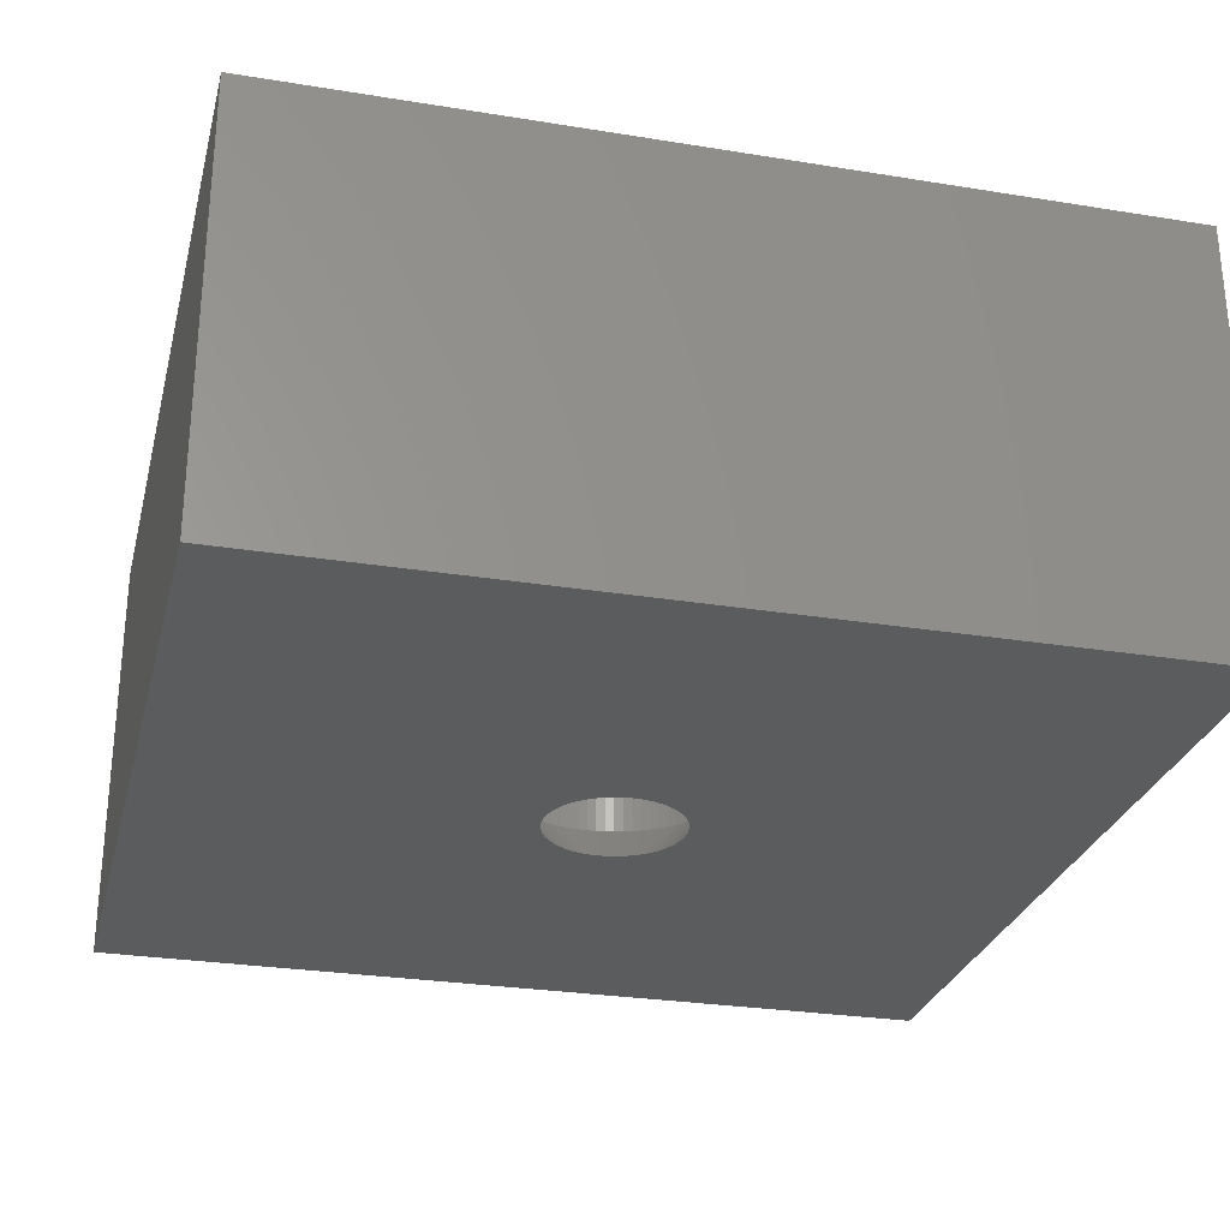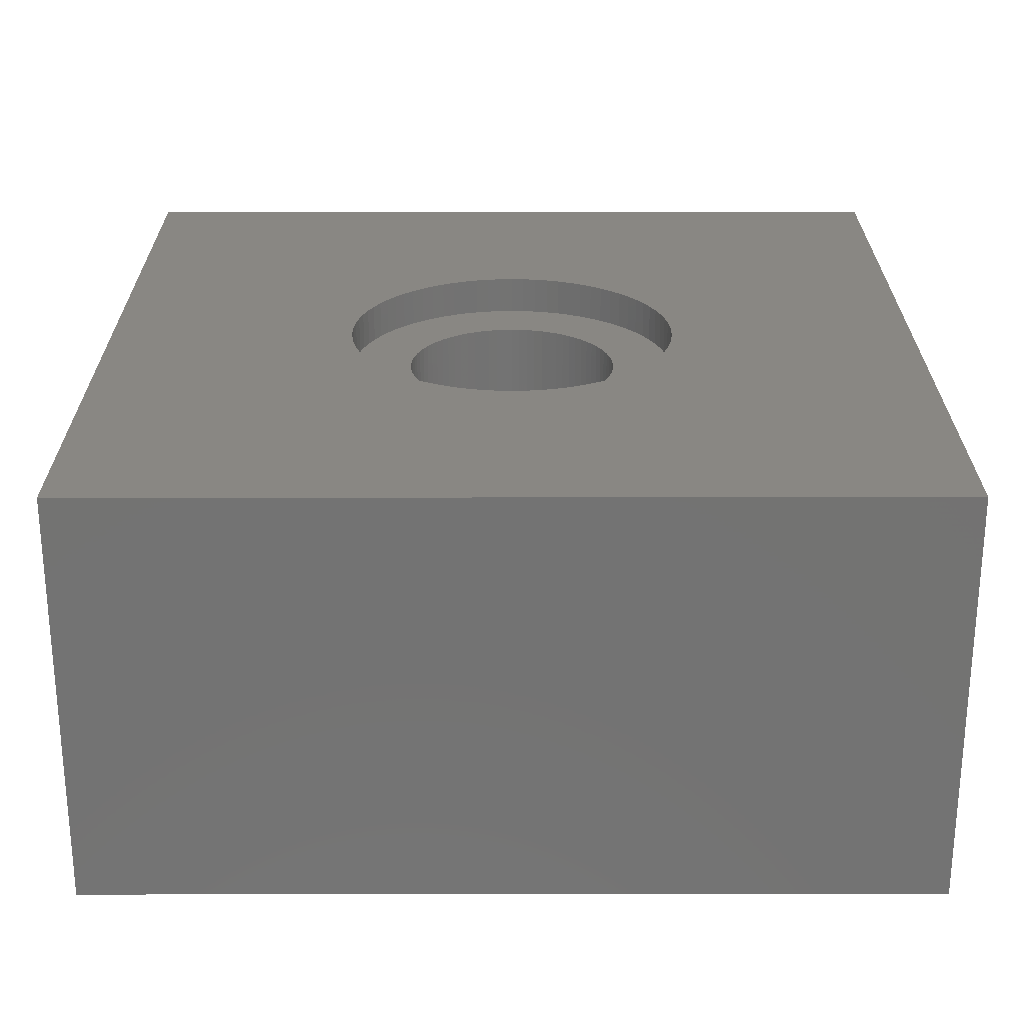
<metadata>
{"format":"stl","ext":"stl","renderer":"f3d","projection":"perspective","resolution":1024,"background":"white","views":[{"elev":-27.8,"azim":166.1,"up":"+Z"},{"elev":25.0,"azim":-90.1,"up":"+Z"}]}
</metadata>
<code>
# stl→obj: 408 verts, 816 faces
v 7.481 9.601 9.1
v 7.52 9.405 1
v 7.481 9.601 1
v 7.458 9.8 9.1
v 7.458 9.8 1
v 7.45 10 1
v 7.45 10 9.1
v 9.601 7.481 9.1
v 9.8 7.458 1
v 9.601 7.481 1
v 9.8 7.458 9.1
v 10 7.45 1
v 8.061 8.344 9.1
v 8.197 8.197 1
v 8.061 8.344 1
v 7.826 8.668 9.1
v 7.937 8.501 1
v 7.826 8.668 1
v 7.937 8.501 9.1
v 8.344 8.061 9.1
v 8.501 7.937 1
v 8.344 8.061 1
v 8.668 7.826 9.1
v 8.842 7.728 1
v 8.668 7.826 1
v 8.501 7.937 9.1
v 8.197 8.197 9.1
v 7.728 8.842 9.1
v 7.728 8.842 1
v 7.644 9.024 9.1
v 7.644 9.024 1
v 7.575 9.212 9.1
v 7.575 9.212 1
v 7.52 9.405 9.1
v 8.842 7.728 9.1
v 9.024 7.644 1
v 9.024 7.644 9.1
v 9.212 7.575 1
v 9.212 7.575 9.1
v 9.405 7.52 1
v 9.405 7.52 9.1
v 10 7.45 9.1
v 7.458 10.2 9.1
v 7.458 10.2 1
v 7.481 10.4 9.1
v 7.481 10.4 1
v 7.52 10.6 9.1
v 7.52 10.6 1
v 7.575 10.79 9.1
v 7.575 10.79 1
v 7.644 10.98 9.1
v 7.644 10.98 1
v 7.728 11.16 9.1
v 7.728 11.16 1
v 7.826 11.33 9.1
v 7.826 11.33 1
v 7.937 11.5 9.1
v 7.937 11.5 1
v 8.061 11.66 9.1
v 8.061 11.66 1
v 8.197 11.8 9.1
v 8.197 11.8 1
v 8.344 11.94 9.1
v 8.344 11.94 1
v 8.501 12.06 9.1
v 8.501 12.06 1
v 8.668 12.17 9.1
v 8.668 12.17 1
v 8.842 12.27 9.1
v 8.842 12.27 1
v 9.024 12.36 9.1
v 9.024 12.36 1
v 9.212 12.43 9.1
v 9.212 12.43 1
v 9.405 12.48 9.1
v 9.405 12.48 1
v 9.601 12.52 9.1
v 9.601 12.52 1
v 9.8 12.54 9.1
v 9.8 12.54 1
v 10 12.55 1
v 10 12.55 9.1
v 10.2 7.458 1
v 10.2 7.458 9.1
v 10.4 7.481 1
v 10.4 7.481 9.1
v 10.6 7.52 1
v 10.6 7.52 9.1
v 10.79 7.575 1
v 10.79 7.575 9.1
v 10.98 7.644 1
v 10.98 7.644 9.1
v 11.16 7.728 1
v 11.16 7.728 9.1
v 11.33 7.826 1
v 11.33 7.826 9.1
v 11.5 7.937 1
v 11.5 7.937 9.1
v 11.66 8.061 1
v 11.66 8.061 9.1
v 11.8 8.197 1
v 11.8 8.197 9.1
v 11.94 8.344 1
v 11.94 8.344 9.1
v 12.06 8.501 1
v 12.06 8.501 9.1
v 12.17 8.668 1
v 12.17 8.668 9.1
v 12.27 8.842 1
v 12.27 8.842 9.1
v 12.36 9.024 1
v 12.36 9.024 9.1
v 12.43 9.212 1
v 12.43 9.212 9.1
v 12.48 9.405 1
v 12.48 9.405 9.1
v 12.52 9.601 1
v 12.52 9.601 9.1
v 12.54 9.8 1
v 12.54 9.8 9.1
v 12.55 10 1
v 12.55 10 9.1
v 10.6 12.48 9.1
v 10.4 12.52 1
v 10.6 12.48 1
v 10.79 12.43 9.1
v 10.79 12.43 1
v 10.98 12.36 9.1
v 10.98 12.36 1
v 11.16 12.27 9.1
v 11.16 12.27 1
v 12.48 10.6 9.1
v 12.43 10.79 1
v 12.48 10.6 1
v 12.43 10.79 9.1
v 12.36 10.98 1
v 12.36 10.98 9.1
v 12.27 11.16 1
v 12.27 11.16 9.1
v 12.17 11.33 1
v 11.8 11.8 9.1
v 11.66 11.94 1
v 11.8 11.8 1
v 11.5 12.06 9.1
v 11.33 12.17 1
v 11.5 12.06 1
v 11.33 12.17 9.1
v 11.66 11.94 9.1
v 12.06 11.5 9.1
v 11.94 11.66 1
v 12.06 11.5 1
v 12.17 11.33 9.1
v 11.94 11.66 9.1
v 10.2 12.54 9.1
v 10.2 12.54 1
v 10.4 12.52 9.1
v 12.54 10.2 1
v 12.54 10.2 9.1
v 12.52 10.4 1
v 12.52 10.4 9.1
v 8.904 8.904 0
v 8.821 8.993 0
v 8.993 8.821 0
v 8.746 9.089 0
v 8.455 9.878 0
v 8.45 10 0
v 8.678 9.19 0
v 8.619 9.296 0
v 8.568 9.407 0
v 8.526 9.521 0
v 8.493 9.638 0
v 8.469 9.758 0
v 9.19 8.678 0
v 9.089 8.746 0
v 9.296 8.619 0
v 9.407 8.568 0
v 10 8.45 0
v 9.878 8.455 0
v 9.521 8.526 0
v 9.638 8.493 0
v 9.758 8.469 0
v 8.455 10.12 0
v 8.469 10.24 0
v 8.493 10.36 0
v 8.526 10.48 0
v 8.568 10.59 0
v 8.619 10.7 0
v 8.678 10.81 0
v 8.746 10.91 0
v 8.821 11.01 0
v 8.904 11.1 0
v 8.993 11.18 0
v 9.089 11.25 0
v 9.19 11.32 0
v 9.296 11.38 0
v 9.407 11.43 0
v 9.521 11.47 0
v 9.638 11.51 0
v 9.758 11.53 0
v 9.878 11.55 0
v 10 11.55 0
v 10.12 8.455 0
v 10.24 8.469 0
v 10.36 8.493 0
v 10.48 8.526 0
v 10.59 8.568 0
v 10.7 8.619 0
v 10.81 8.678 0
v 10.91 8.746 0
v 11.01 8.821 0
v 11.1 8.904 0
v 11.18 8.993 0
v 11.25 9.089 0
v 11.32 9.19 0
v 11.38 9.296 0
v 11.43 9.407 0
v 11.47 9.521 0
v 11.51 9.638 0
v 11.53 9.758 0
v 11.55 9.878 0
v 11.55 10 0
v 10.12 11.55 0
v 10.24 11.53 0
v 10.36 11.51 0
v 10.48 11.47 0
v 10.59 11.43 0
v 10.7 11.38 0
v 10.81 11.32 0
v 10.91 11.25 0
v 11.01 11.18 0
v 11.53 10.24 0
v 11.55 10.12 0
v 11.51 10.36 0
v 11.47 10.48 0
v 11.25 10.91 0
v 11.32 10.81 0
v 11.18 11.01 0
v 11.38 10.7 0
v 11.43 10.59 0
v 11.1 11.1 0
v 6.958 7.402 9.1
v 6.764 7.649 9.1
v 6.958 7.402 10
v 7.172 7.172 10
v 7.172 7.172 9.1
v 7.402 6.958 9.1
v 7.402 6.958 10
v 7.649 6.764 9.1
v 6.196 8.764 9.1
v 6.196 8.764 10
v 6.304 8.469 10
v 6.304 8.469 9.1
v 6.196 11.24 9.1
v 6.111 10.93 9.1
v 6.111 9.066 9.1
v 6.049 10.63 9.1
v 6.049 9.374 9.1
v 6.012 10.31 9.1
v 6.012 9.686 9.1
v 6.111 9.066 10
v 6.049 9.374 10
v 6 10 9.1
v 6.012 9.686 10
v 6 10 10
v 6.589 7.91 9.1
v 6.436 8.184 9.1
v 6.589 7.91 10
v 6.764 7.649 10
v 6.436 8.184 10
v 6.436 11.82 9.1
v 6.589 12.09 9.1
v 6.764 12.35 9.1
v 6.304 11.53 9.1
v 6.958 12.6 9.1
v 7.172 12.83 9.1
v 8.764 6.196 9.1
v 8.469 6.304 10
v 8.764 6.196 10
v 7.91 6.589 9.1
v 8.184 6.436 9.1
v 8.469 6.304 9.1
v 7.649 6.764 10
v 7.91 6.589 10
v 8.184 6.436 10
v 9.066 6.111 9.1
v 9.066 6.111 10
v 9.374 6.049 9.1
v 9.374 6.049 10
v 9.686 6.012 9.1
v 9.686 6.012 10
v 10 6 9.1
v 10 6 10
v 6.012 10.31 10
v 6.049 10.63 10
v 6.111 10.93 10
v 6.196 11.24 10
v 7.402 13.04 9.1
v 6.304 11.53 10
v 6.436 11.82 10
v 6.589 12.09 10
v 6.764 12.35 10
v 6.958 12.6 10
v 7.402 13.04 10
v 7.172 12.83 10
v 7.649 13.24 10
v 7.649 13.24 9.1
v 7.91 13.41 9.1
v 8.184 13.56 9.1
v 8.469 13.7 9.1
v 8.764 13.8 9.1
v 7.91 13.41 10
v 8.184 13.56 10
v 8.469 13.7 10
v 8.764 13.8 10
v 9.066 13.89 9.1
v 9.374 13.95 9.1
v 9.686 13.99 9.1
v 10 14 9.1
v 9.066 13.89 10
v 9.374 13.95 10
v 9.686 13.99 10
v 10 14 10
v 10.31 6.012 9.1
v 10.31 6.012 10
v 10.63 6.049 9.1
v 10.63 6.049 10
v 10.93 6.111 9.1
v 10.93 6.111 10
v 11.24 6.196 9.1
v 11.24 6.196 10
v 11.53 6.304 9.1
v 11.82 6.436 9.1
v 12.09 6.589 9.1
v 12.35 6.764 9.1
v 11.53 6.304 10
v 11.82 6.436 10
v 12.09 6.589 10
v 12.35 6.764 10
v 12.6 6.958 9.1
v 12.6 6.958 10
v 12.83 7.172 9.1
v 13.04 7.402 10
v 13.04 7.402 9.1
v 12.83 7.172 10
v 13.24 7.649 10
v 13.24 7.649 9.1
v 13.41 7.91 10
v 13.41 7.91 9.1
v 13.56 8.184 10
v 13.56 8.184 9.1
v 13.7 8.469 10
v 13.7 8.469 9.1
v 13.8 8.764 10
v 12.6 13.04 9.1
v 12.83 12.83 9.1
v 13.04 12.6 9.1
v 13.24 12.35 9.1
v 13.41 12.09 9.1
v 13.56 11.82 9.1
v 13.8 8.764 9.1
v 13.7 11.53 9.1
v 13.89 9.066 9.1
v 13.8 11.24 9.1
v 13.95 9.374 9.1
v 13.89 10.93 9.1
v 13.99 9.686 9.1
v 13.95 10.63 9.1
v 13.89 9.066 10
v 13.95 9.374 10
v 13.99 9.686 10
v 14 10 10
v 14 10 9.1
v 11.82 13.56 9.1
v 12.35 13.24 9.1
v 12.09 13.41 9.1
v 10.31 13.99 9.1
v 10.63 13.95 9.1
v 10.93 13.89 9.1
v 11.24 13.8 9.1
v 10.31 13.99 10
v 10.63 13.95 10
v 10.93 13.89 10
v 11.24 13.8 10
v 11.53 13.7 9.1
v 11.53 13.7 10
v 11.82 13.56 10
v 12.09 13.41 10
v 12.35 13.24 10
v 12.6 13.04 10
v 13.7 11.53 10
v 13.56 11.82 10
v 13.24 12.35 10
v 13.41 12.09 10
v 13.04 12.6 10
v 13.99 10.31 9.1
v 13.99 10.31 10
v 13.95 10.63 10
v 13.89 10.93 10
v 13.8 11.24 10
v 12.83 12.83 10
v 0 0 0
v 0 20 0
v 20 0 0
v 0 0 10
v 0 20 10
v 20 0 10
v 20 20 0
v 20 20 10
f 1 2 3
f 4 3 5
f 5 6 7
f 8 9 10
f 11 12 9
f 13 14 15
f 16 17 18
f 19 15 17
f 20 21 22
f 23 24 25
f 26 25 21
f 27 22 14
f 28 18 29
f 30 29 31
f 32 31 33
f 34 33 2
f 35 36 24
f 37 38 36
f 39 40 38
f 41 10 40
f 1 3 4
f 4 5 7
f 41 8 10
f 8 11 9
f 11 42 12
f 28 16 18
f 19 13 15
f 16 19 17
f 27 20 22
f 26 21 20
f 26 23 25
f 27 14 13
f 28 29 30
f 32 30 31
f 32 33 34
f 1 34 2
f 23 35 24
f 35 37 36
f 37 39 38
f 39 41 40
f 43 6 44
f 45 44 46
f 47 46 48
f 49 48 50
f 51 50 52
f 53 52 54
f 55 54 56
f 57 56 58
f 59 58 60
f 61 60 62
f 63 62 64
f 65 64 66
f 67 66 68
f 69 68 70
f 71 70 72
f 73 72 74
f 75 74 76
f 77 76 78
f 79 78 80
f 80 81 82
f 7 6 43
f 43 44 45
f 45 46 47
f 47 48 49
f 49 50 51
f 51 52 53
f 53 54 55
f 55 56 57
f 57 58 59
f 59 60 61
f 61 62 63
f 63 64 65
f 65 66 67
f 67 68 69
f 69 70 71
f 71 72 73
f 73 74 75
f 75 76 77
f 77 78 79
f 79 80 82
f 42 83 12
f 84 85 83
f 86 87 85
f 88 89 87
f 90 91 89
f 92 93 91
f 94 95 93
f 96 97 95
f 98 99 97
f 100 101 99
f 102 103 101
f 104 105 103
f 106 107 105
f 108 109 107
f 110 111 109
f 112 113 111
f 114 115 113
f 116 117 115
f 118 119 117
f 120 121 119
f 42 84 83
f 84 86 85
f 86 88 87
f 88 90 89
f 90 92 91
f 92 94 93
f 94 96 95
f 96 98 97
f 98 100 99
f 100 102 101
f 102 104 103
f 104 106 105
f 106 108 107
f 108 110 109
f 110 112 111
f 112 114 113
f 114 116 115
f 116 118 117
f 118 120 119
f 120 122 121
f 123 124 125
f 126 125 127
f 128 127 129
f 130 129 131
f 132 133 134
f 135 136 133
f 137 138 136
f 139 140 138
f 141 142 143
f 144 145 146
f 147 131 145
f 148 146 142
f 149 150 151
f 152 151 140
f 153 143 150
f 154 81 155
f 156 155 124
f 122 157 121
f 158 159 157
f 160 134 159
f 123 125 126
f 126 127 128
f 128 129 130
f 130 131 147
f 132 134 160
f 132 135 133
f 137 136 135
f 137 139 138
f 153 141 143
f 147 145 144
f 148 144 146
f 148 142 141
f 149 151 152
f 153 150 149
f 152 140 139
f 82 81 154
f 154 155 156
f 156 124 123
f 122 158 157
f 158 160 159
f 14 161 162
f 22 163 161
f 17 15 164
f 14 162 15
f 14 22 161
f 21 163 22
f 6 165 166
f 18 167 168
f 31 169 170
f 29 168 169
f 15 162 164
f 17 164 167
f 33 170 171
f 2 171 172
f 3 172 165
f 29 18 168
f 33 31 170
f 29 169 31
f 3 165 5
f 5 165 6
f 33 171 2
f 3 2 172
f 18 17 167
f 25 173 174
f 21 174 163
f 24 175 173
f 36 176 175
f 12 177 178
f 38 179 176
f 40 180 179
f 10 181 180
f 9 178 181
f 25 24 173
f 24 36 175
f 36 38 176
f 21 25 174
f 38 40 179
f 40 10 180
f 10 9 181
f 9 12 178
f 6 166 182
f 46 182 183
f 48 183 184
f 50 184 185
f 52 185 186
f 54 186 187
f 56 187 188
f 58 188 189
f 60 189 190
f 6 182 44
f 44 182 46
f 46 183 48
f 48 184 50
f 50 185 52
f 52 186 54
f 54 187 56
f 56 188 58
f 62 190 191
f 64 191 192
f 58 189 60
f 60 190 62
f 62 191 64
f 64 192 66
f 66 192 193
f 68 193 194
f 70 194 195
f 72 195 196
f 74 196 197
f 76 197 198
f 78 198 199
f 80 199 200
f 81 200 201
f 66 193 68
f 68 194 70
f 70 195 72
f 72 196 74
f 74 197 76
f 76 198 78
f 78 199 80
f 80 200 81
f 12 202 177
f 83 203 202
f 85 204 203
f 87 205 204
f 89 206 205
f 91 207 206
f 93 208 207
f 95 209 208
f 97 210 209
f 12 83 202
f 83 85 203
f 85 87 204
f 87 89 205
f 89 91 206
f 91 93 207
f 93 95 208
f 95 97 209
f 99 211 210
f 101 212 211
f 97 99 210
f 99 101 211
f 101 103 212
f 103 105 213
f 103 213 212
f 105 214 213
f 107 215 214
f 109 216 215
f 111 217 216
f 113 218 217
f 115 219 218
f 117 220 219
f 121 221 220
f 105 107 214
f 107 109 215
f 109 111 216
f 111 113 217
f 113 115 218
f 115 117 219
f 117 119 220
f 119 121 220
f 155 222 223
f 124 223 224
f 125 224 225
f 127 225 226
f 81 201 222
f 129 226 227
f 131 227 228
f 146 229 230
f 145 228 229
f 81 222 155
f 155 223 124
f 124 224 125
f 125 225 127
f 145 229 146
f 127 226 129
f 129 227 131
f 131 228 145
f 159 231 232
f 134 233 231
f 133 234 233
f 151 235 236
f 150 237 235
f 138 238 239
f 136 239 234
f 140 236 238
f 121 232 221
f 151 236 140
f 134 231 159
f 134 133 233
f 121 157 232
f 157 159 232
f 136 138 239
f 136 234 133
f 140 238 138
f 142 230 240
f 143 240 237
f 142 146 230
f 142 240 143
f 150 143 237
f 150 235 151
f 241 242 243
f 241 244 245
f 246 245 244
f 246 247 248
f 241 243 244
f 246 244 247
f 249 250 251
f 252 253 249
f 249 254 255
f 255 256 257
f 257 258 259
f 249 255 250
f 255 257 260
f 255 260 250
f 257 261 260
f 257 259 261
f 259 262 263
f 259 263 261
f 262 264 263
f 246 34 1
f 265 266 267
f 265 268 242
f 266 269 267
f 242 268 243
f 265 267 268
f 266 252 269
f 252 249 251
f 252 251 269
f 265 270 266
f 265 242 271
f 241 272 242
f 266 273 252
f 241 245 274
f 246 275 245
f 246 1 4
f 246 4 7
f 276 277 278
f 248 279 16
f 279 280 13
f 281 276 23
f 280 281 20
f 281 26 20
f 281 23 26
f 248 282 279
f 279 283 280
f 248 247 282
f 280 283 284
f 279 282 283
f 280 284 281
f 281 277 276
f 281 284 277
f 276 278 285
f 285 286 287
f 285 278 286
f 287 286 288
f 287 288 289
f 289 290 291
f 289 288 290
f 291 290 292
f 276 285 35
f 285 287 39
f 35 285 37
f 276 35 23
f 285 39 37
f 287 41 39
f 287 289 8
f 289 291 11
f 287 8 41
f 289 11 8
f 11 291 42
f 246 248 34
f 248 16 28
f 279 13 19
f 279 19 16
f 248 30 32
f 248 28 30
f 248 32 34
f 280 20 27
f 280 27 13
f 259 258 262
f 257 256 258
f 255 254 256
f 249 253 254
f 262 258 264
f 258 256 293
f 258 293 264
f 256 294 293
f 256 254 294
f 254 253 295
f 254 295 294
f 253 296 295
f 253 273 296
f 252 273 253
f 266 270 273
f 265 271 270
f 242 272 271
f 246 7 297
f 241 274 272
f 245 275 274
f 246 297 275
f 7 43 297
f 43 45 297
f 45 47 297
f 47 49 297
f 273 270 298
f 273 298 296
f 270 299 298
f 270 271 299
f 271 272 300
f 272 274 301
f 271 300 299
f 272 301 300
f 274 275 302
f 275 297 303
f 274 302 301
f 275 304 302
f 275 303 304
f 297 305 303
f 49 51 297
f 51 53 297
f 53 55 306
f 55 57 306
f 53 306 297
f 57 59 307
f 307 59 61
f 61 63 308
f 57 307 306
f 307 61 308
f 63 65 308
f 65 309 308
f 65 67 309
f 67 69 309
f 69 310 309
f 297 306 305
f 306 307 311
f 307 308 312
f 306 311 305
f 307 312 311
f 308 309 313
f 308 313 312
f 309 314 313
f 309 310 314
f 69 71 310
f 310 71 73
f 73 75 315
f 310 73 315
f 75 316 315
f 75 77 316
f 77 79 316
f 79 82 317
f 79 317 316
f 317 82 318
f 310 315 319
f 315 316 320
f 310 319 314
f 315 320 319
f 316 317 321
f 317 318 322
f 316 321 320
f 317 322 321
f 291 292 323
f 323 324 325
f 323 292 324
f 325 324 326
f 325 326 327
f 327 328 329
f 327 326 328
f 329 328 330
f 291 323 42
f 323 325 84
f 323 84 42
f 325 86 84
f 325 88 86
f 325 327 88
f 327 329 90
f 327 90 88
f 90 329 92
f 92 329 94
f 329 330 331
f 329 331 94
f 331 96 94
f 331 98 96
f 331 332 98
f 332 100 98
f 332 333 102
f 333 334 106
f 331 335 332
f 331 330 335
f 332 335 336
f 332 336 333
f 333 337 334
f 334 338 339
f 333 336 337
f 334 337 338
f 332 102 100
f 102 333 104
f 104 333 106
f 334 339 110
f 334 108 106
f 334 110 108
f 339 112 110
f 339 114 112
f 339 340 341
f 341 342 343
f 339 338 340
f 341 340 344
f 341 344 342
f 343 342 345
f 339 116 114
f 339 118 116
f 343 345 346
f 346 347 348
f 348 349 350
f 346 345 347
f 348 347 349
f 350 351 352
f 350 349 351
f 352 351 353
f 339 120 118
f 339 122 120
f 339 341 354
f 341 343 355
f 343 346 356
f 346 348 357
f 348 350 358
f 350 352 359
f 352 360 361
f 352 353 360
f 360 362 363
f 362 364 365
f 364 366 367
f 360 368 362
f 362 369 364
f 360 353 368
f 362 368 369
f 364 370 366
f 366 371 372
f 364 369 370
f 366 370 371
f 153 373 141
f 148 141 373
f 132 374 135
f 137 374 139
f 137 135 374
f 149 152 375
f 153 149 375
f 152 139 374
f 132 354 374
f 82 154 318
f 154 156 376
f 156 123 377
f 154 376 318
f 156 377 376
f 123 126 377
f 126 128 378
f 130 147 379
f 128 130 378
f 126 378 377
f 378 130 379
f 318 376 380
f 376 377 381
f 318 380 322
f 376 381 380
f 377 378 382
f 378 379 383
f 377 382 381
f 378 383 382
f 147 144 384
f 148 384 144
f 148 373 384
f 147 384 379
f 153 375 373
f 152 374 375
f 379 384 385
f 384 373 386
f 384 386 385
f 373 375 387
f 375 374 388
f 375 388 387
f 373 387 386
f 374 389 388
f 379 385 383
f 339 354 122
f 122 354 158
f 158 354 160
f 341 355 354
f 343 356 355
f 352 361 359
f 346 357 356
f 348 358 357
f 350 359 358
f 132 160 354
f 363 390 361
f 361 391 359
f 361 390 391
f 357 358 392
f 359 393 358
f 358 393 392
f 357 392 394
f 359 391 393
f 366 372 395
f 366 395 367
f 364 367 365
f 362 365 363
f 360 363 361
f 372 396 395
f 395 397 367
f 372 371 396
f 395 396 397
f 367 398 365
f 365 399 363
f 367 397 398
f 365 398 399
f 363 399 390
f 374 354 389
f 355 400 354
f 355 356 400
f 357 394 356
f 354 400 389
f 356 394 400
f 401 402 168
f 401 175 403
f 401 168 167
f 401 167 164
f 401 164 162
f 401 162 161
f 401 161 163
f 401 163 174
f 401 174 173
f 401 173 175
f 404 244 243
f 404 247 244
f 401 404 405
f 404 250 405
f 404 267 269
f 404 269 251
f 404 251 250
f 404 268 267
f 404 243 268
f 401 406 404
f 404 284 283
f 404 277 284
f 404 282 247
f 404 283 282
f 404 278 277
f 404 288 286
f 404 286 278
f 404 290 288
f 404 292 290
f 404 324 292
f 404 326 324
f 404 328 326
f 404 330 328
f 401 405 402
f 402 169 168
f 402 170 169
f 402 171 170
f 402 172 171
f 402 165 172
f 402 166 165
f 402 182 166
f 402 183 182
f 402 184 183
f 402 185 184
f 402 186 185
f 402 187 186
f 402 188 187
f 402 189 188
f 402 190 189
f 402 191 190
f 402 192 191
f 402 193 192
f 402 194 193
f 402 195 194
f 402 196 195
f 402 197 196
f 402 198 197
f 402 199 198
f 402 200 199
f 402 201 200
f 402 222 201
f 402 223 222
f 402 224 223
f 402 225 224
f 402 226 225
f 402 227 226
f 402 405 407
f 405 260 261
f 405 261 263
f 405 250 260
f 405 263 264
f 405 264 293
f 405 293 294
f 405 294 295
f 405 295 296
f 405 296 298
f 405 298 299
f 405 299 300
f 405 300 301
f 405 301 302
f 405 302 304
f 405 304 303
f 405 303 305
f 405 305 311
f 405 311 312
f 405 312 313
f 405 313 314
f 405 314 408
f 401 403 406
f 403 175 176
f 403 176 179
f 403 179 180
f 403 180 181
f 403 181 178
f 403 178 177
f 403 177 202
f 403 202 203
f 403 203 204
f 403 204 205
f 403 205 206
f 403 206 207
f 403 207 208
f 403 208 209
f 403 209 210
f 403 210 211
f 403 211 212
f 403 212 213
f 403 213 214
f 403 214 215
f 403 215 216
f 403 216 217
f 403 217 218
f 403 218 219
f 403 219 220
f 403 220 221
f 403 221 232
f 403 232 231
f 403 231 233
f 403 233 234
f 403 234 239
f 403 239 238
f 403 407 406
f 404 406 330
f 406 335 330
f 406 336 335
f 406 337 336
f 406 338 337
f 406 340 338
f 406 344 340
f 406 342 344
f 406 345 342
f 406 347 345
f 406 349 347
f 406 351 349
f 406 353 351
f 406 368 353
f 406 369 368
f 406 370 369
f 406 371 370
f 406 396 371
f 406 399 398
f 406 397 396
f 406 398 397
f 407 228 227
f 407 229 228
f 407 230 229
f 407 240 230
f 407 237 240
f 407 235 237
f 407 236 235
f 407 238 236
f 402 407 227
f 403 238 407
f 405 408 407
f 408 314 319
f 408 319 320
f 408 320 321
f 408 321 322
f 408 322 380
f 408 380 381
f 408 382 383
f 408 381 382
f 408 383 385
f 408 387 388
f 408 388 389
f 408 385 386
f 408 386 387
f 406 407 408
f 408 394 392
f 408 392 393
f 408 390 399
f 408 391 390
f 408 393 391
f 406 408 399
f 408 389 400
f 408 400 394

</code>
